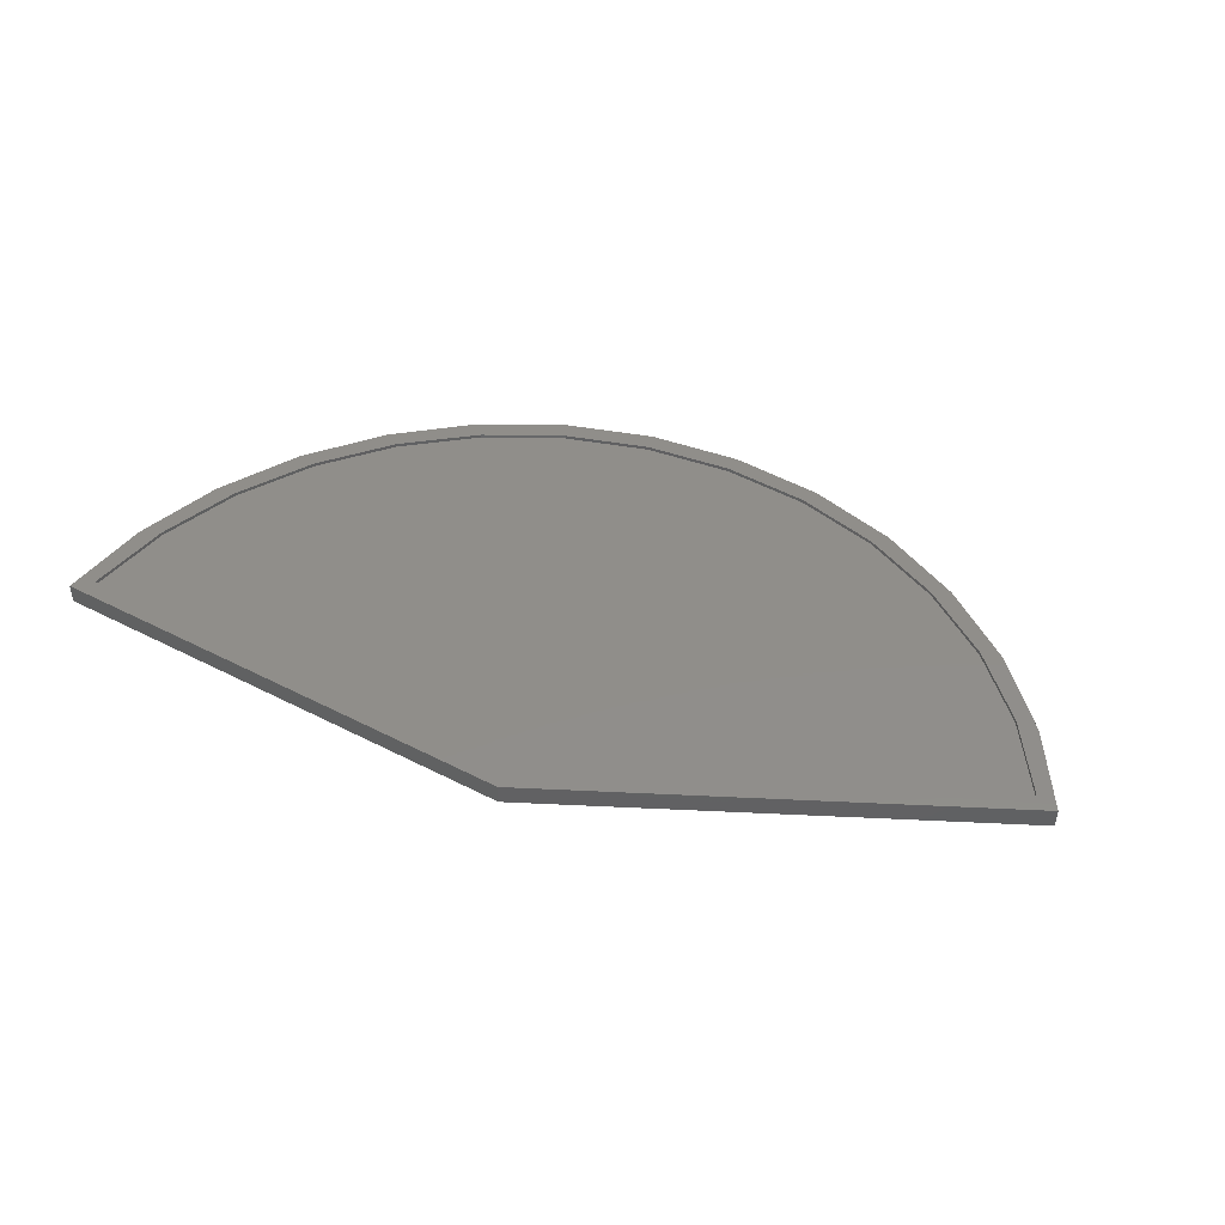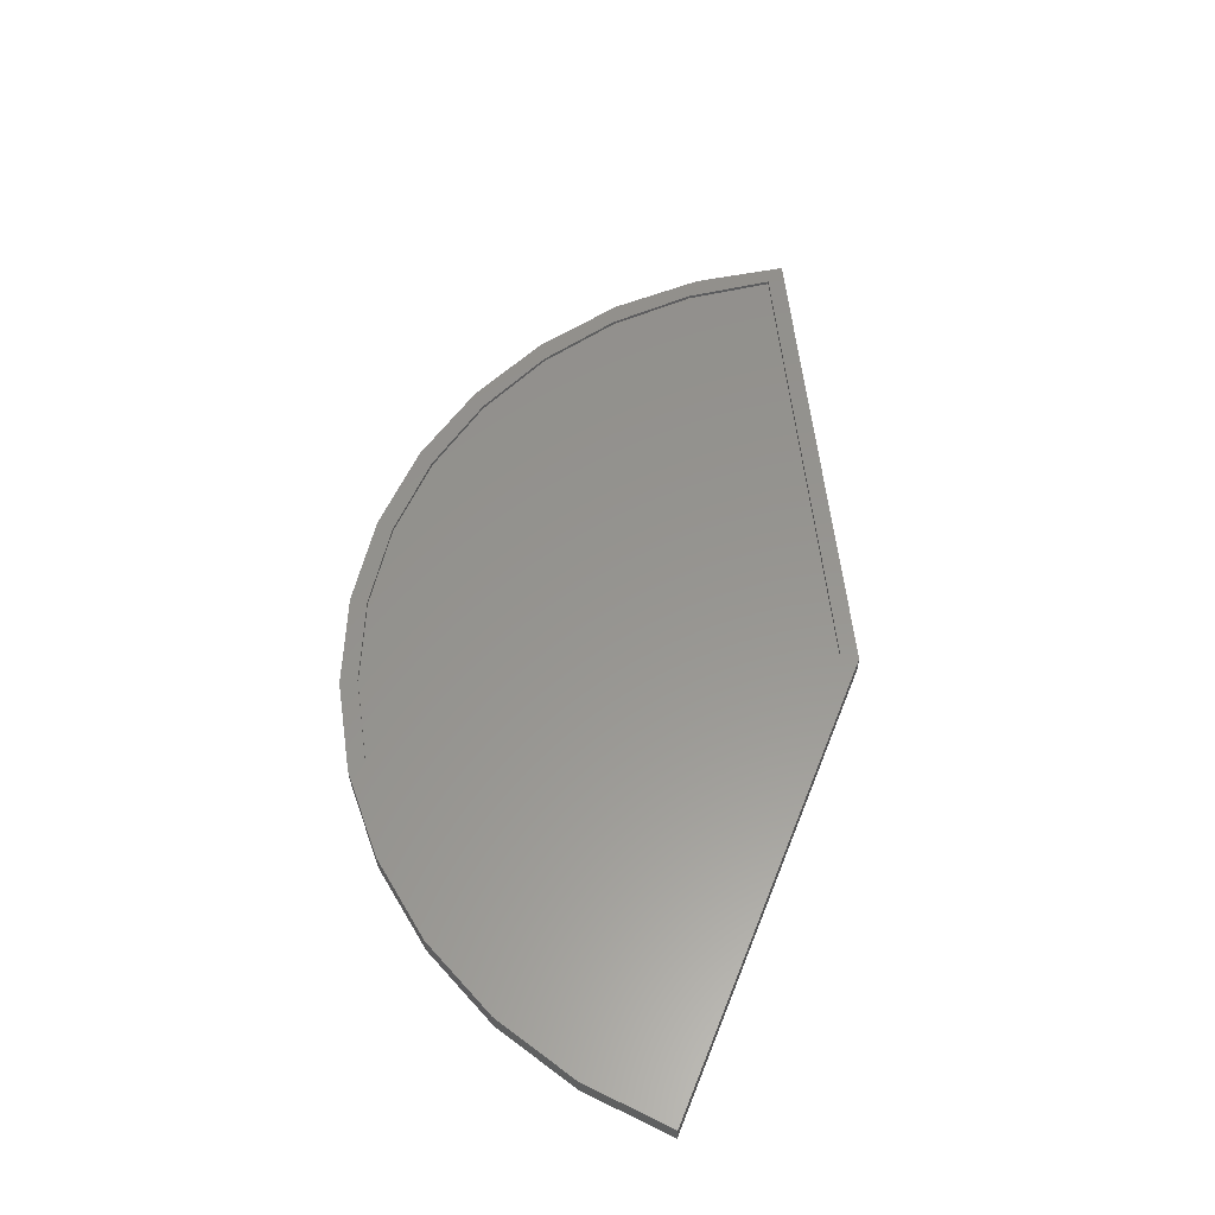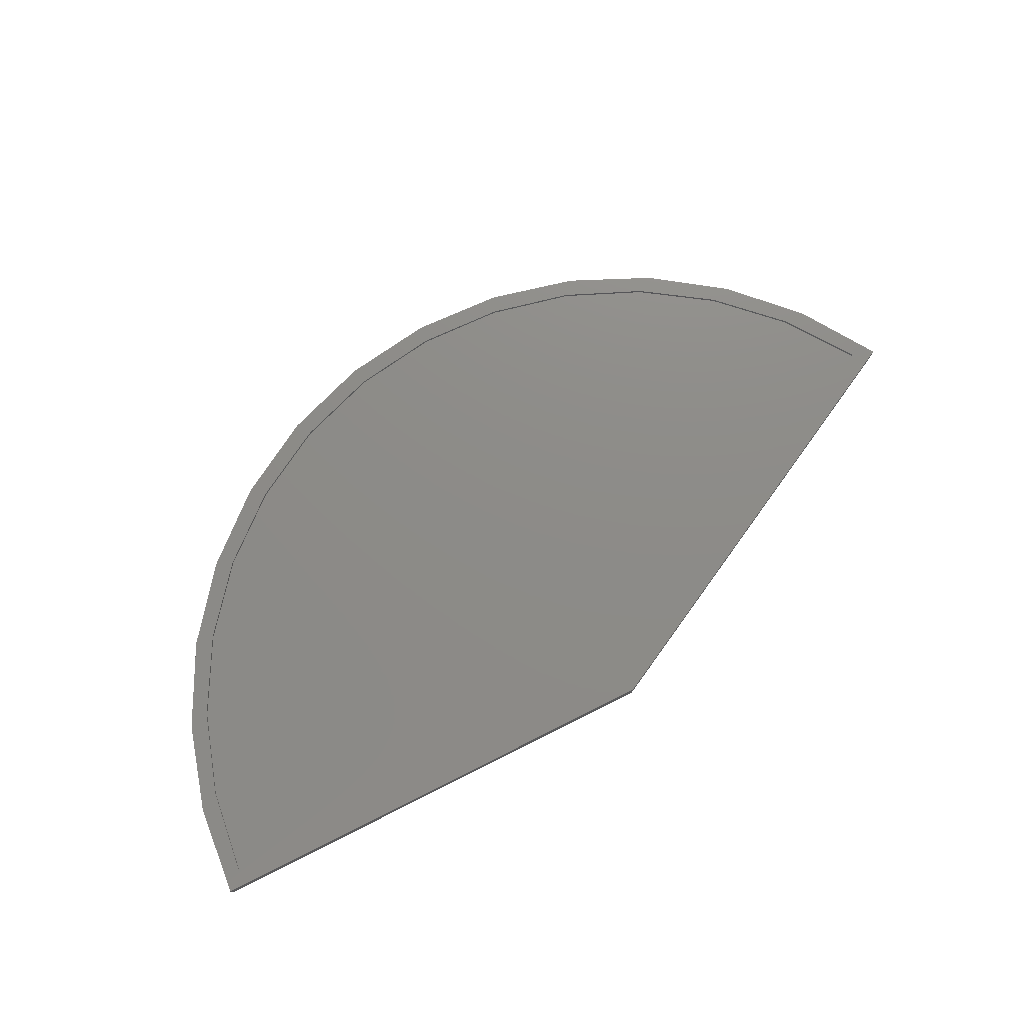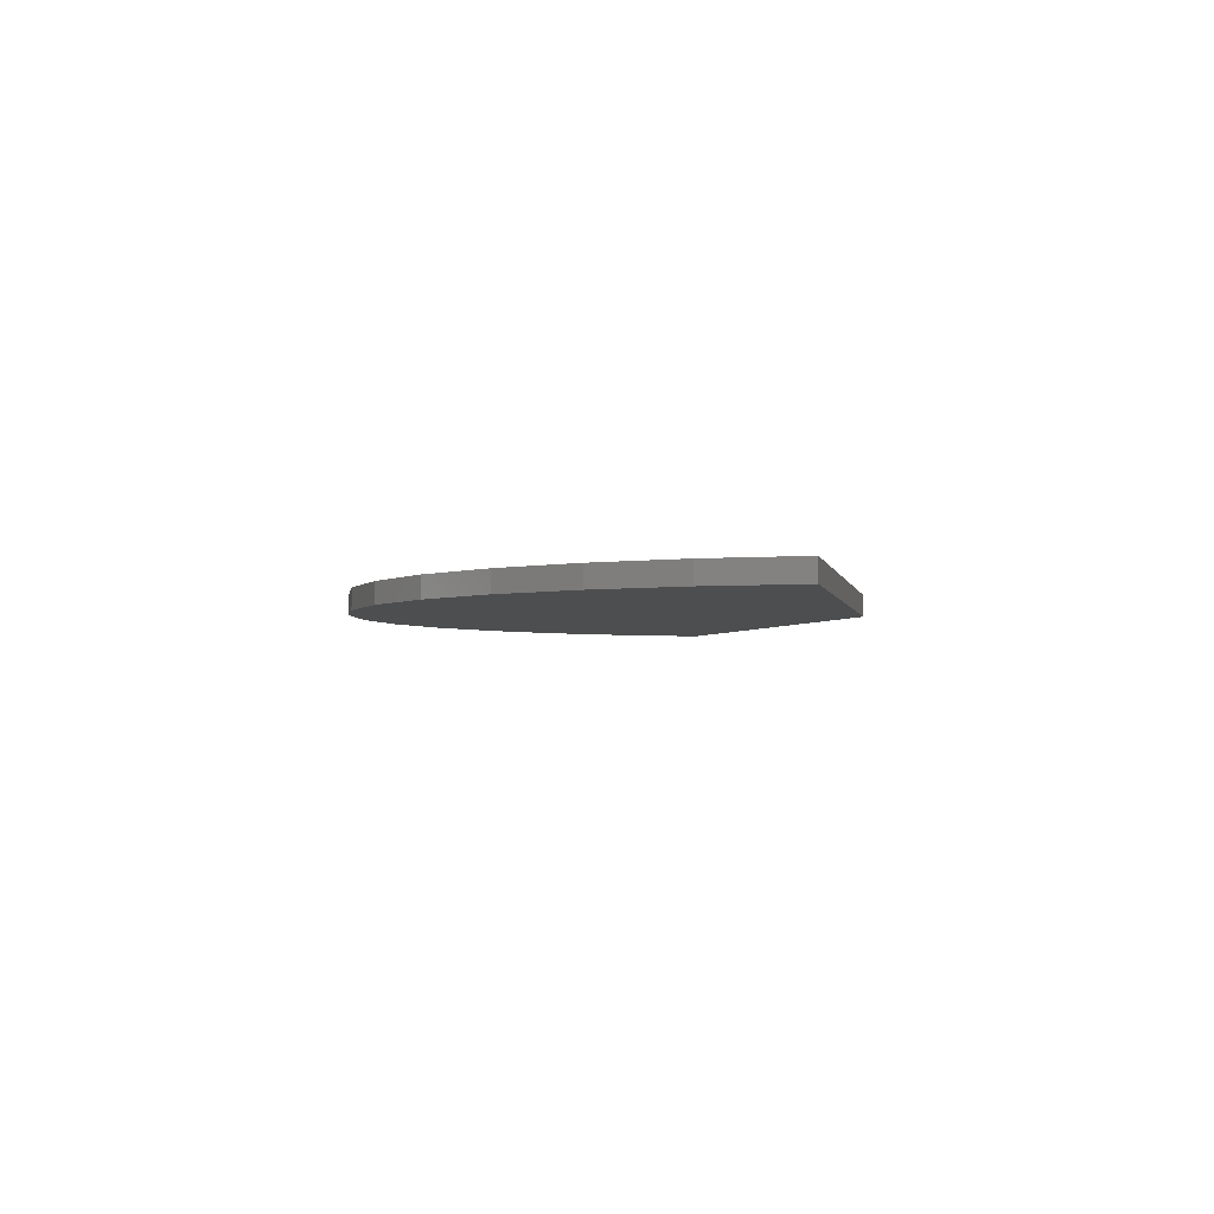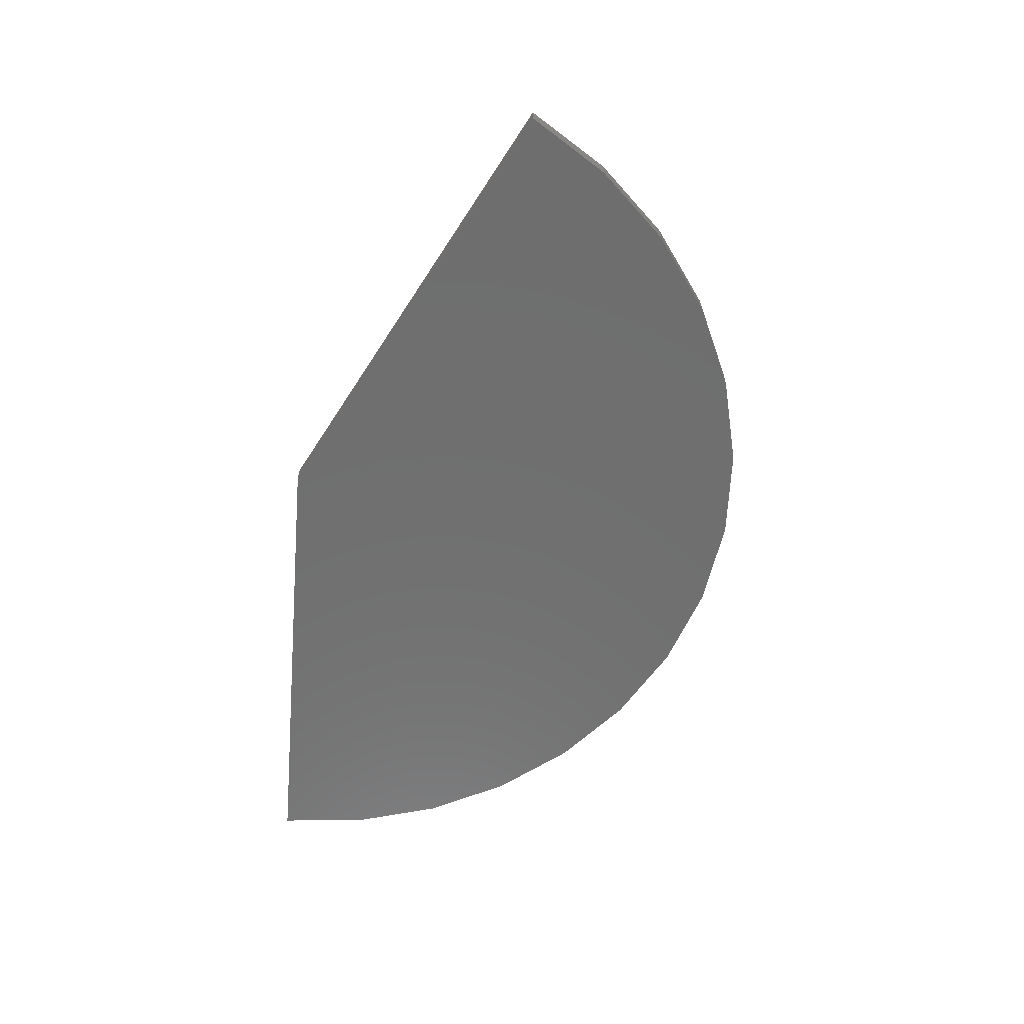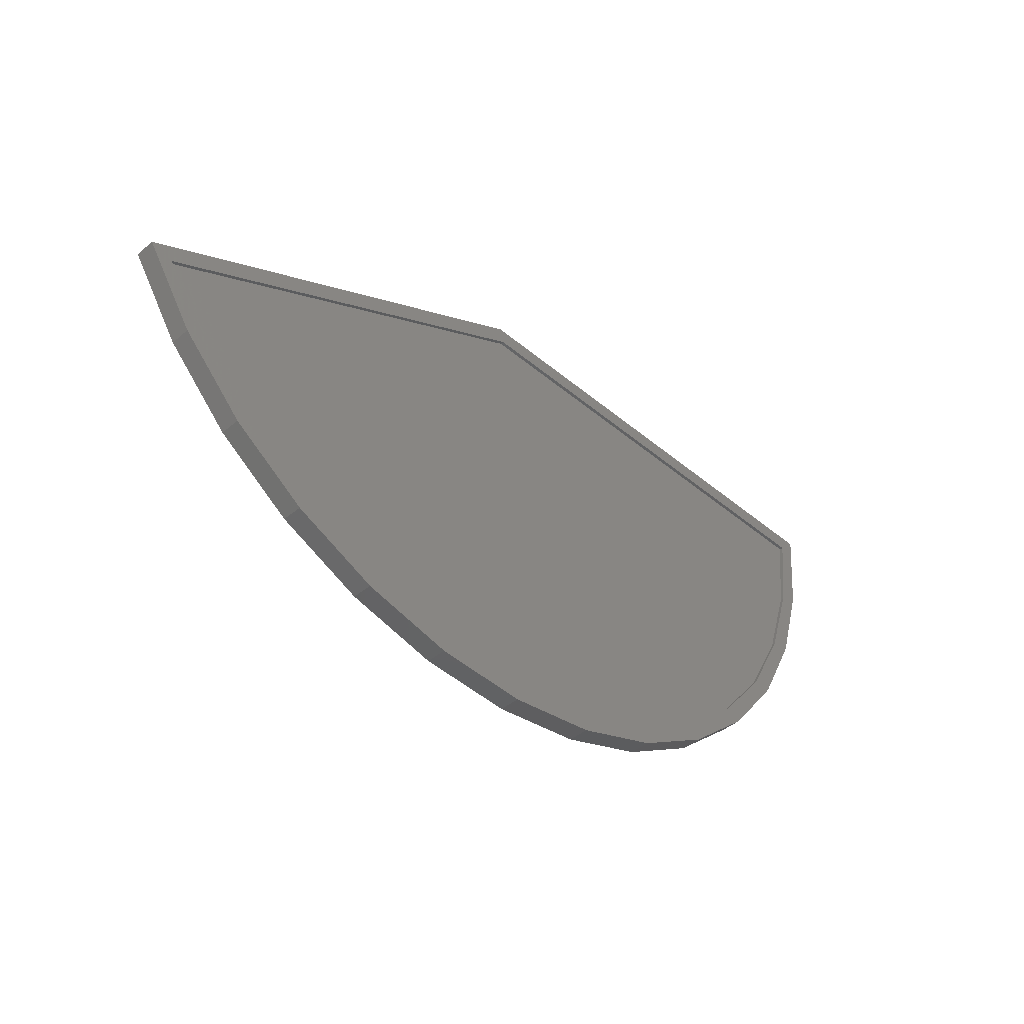
<metadata>
{"format":"stl","ext":"stl","renderer":"f3d","projection":"perspective","resolution":1024,"background":"white","views":[{"elev":45.7,"azim":-149.3,"up":"+Z"},{"elev":57.6,"azim":111.5,"up":"+Z"},{"elev":75.4,"azim":153.4,"up":"+Z"},{"elev":-3.1,"azim":100.8,"up":"+Z"},{"elev":-60.9,"azim":-94.9,"up":"+Z"},{"elev":-43.1,"azim":-44.8,"up":"+Y"}]}
</metadata>
<code>
# stl→obj: 64 verts, 124 faces
v -0.01558 -0.6653 0.01266
v 0.114 -0.6474 0.01266
v -0.005671 -0.643 0.01266
v -0.1396 -0.6356 0.01266
v -0.1225 -0.6166 0.01266
v -0.2324 -0.5692 0.01266
v -0.2558 -0.583 0.01266
v -0.3318 -0.5024 0.01266
v -0.3599 -0.5095 0.01266
v -0.4172 -0.4185 0.01266
v -0.4483 -0.4175 0.01266
v -0.4857 -0.3203 0.01266
v -0.5177 -0.3105 0.01266
v 0.08387 -0.02344 0.01266
v 0.07812 1.718e-18 0.01266
v 0.7261 -0.02344 0.01266
v 0.75 3.901e-17 0.01266
v 0.7108 -0.1422 0.01266
v 0.7379 -0.1269 0.01266
v 0.6739 -0.2561 0.01266
v 0.702 -0.2493 0.01266
v 0.6166 -0.3612 0.01266
v 0.6437 -0.3627 0.01266
v 0.541 -0.4541 0.01266
v 0.565 -0.463 0.01266
v 0.4496 -0.5315 0.01266
v 0.4687 -0.5467 0.01266
v 0.3456 -0.5907 0.01266
v 0.3584 -0.6106 0.01266
v 0.2324 -0.6298 0.01266
v 0.238 -0.6526 0.01266
v 0.1118 -0.671 0.01266
v 0.114 -0.6474 0.007812
v -0.005671 -0.643 0.007812
v -0.1225 -0.6166 0.007812
v -0.2324 -0.5692 0.007812
v -0.3318 -0.5024 0.007812
v -0.4172 -0.4185 0.007812
v -0.4857 -0.3203 0.007812
v 0.2324 -0.6298 0.007812
v 0.3456 -0.5907 0.007812
v 0.4496 -0.5315 0.007812
v 0.541 -0.4541 0.007812
v 0.6166 -0.3612 0.007812
v 0.6739 -0.2561 0.007812
v 0.7108 -0.1422 0.007812
v 0.7261 -0.02344 0.007812
v 0.08387 -0.02344 0.007812
v 0.07812 0 -0.01562
v -0.5177 -0.3105 -0.01562
v 0.75 3.73e-17 -0.01562
v -0.4483 -0.4175 -0.01562
v -0.3599 -0.5095 -0.01562
v -0.2558 -0.583 -0.01562
v -0.1396 -0.6356 -0.01562
v -0.01558 -0.6653 -0.01562
v 0.1118 -0.671 -0.01562
v 0.238 -0.6526 -0.01562
v 0.3584 -0.6106 -0.01562
v 0.4687 -0.5467 -0.01562
v 0.565 -0.463 -0.01562
v 0.6437 -0.3627 -0.01562
v 0.702 -0.2493 -0.01562
v 0.7379 -0.1269 -0.01562
f 1 2 3
f 3 4 1
f 3 5 4
f 4 5 6
f 4 6 7
f 7 6 8
f 7 8 9
f 9 8 10
f 9 10 11
f 11 10 12
f 11 12 13
f 13 12 14
f 13 14 15
f 15 14 16
f 15 16 17
f 17 16 18
f 17 18 19
f 19 18 20
f 19 20 21
f 21 20 22
f 21 22 23
f 23 22 24
f 23 24 25
f 25 24 26
f 25 26 27
f 27 26 28
f 27 28 29
f 29 28 30
f 29 30 31
f 30 2 31
f 31 2 1
f 31 1 32
f 30 33 2
f 2 33 34
f 2 34 3
f 3 34 35
f 3 35 5
f 5 35 36
f 5 36 6
f 6 36 37
f 6 37 8
f 8 37 38
f 8 38 10
f 10 38 39
f 10 39 12
f 33 30 40
f 40 30 28
f 40 28 41
f 41 28 26
f 41 26 42
f 42 26 24
f 42 24 43
f 43 24 22
f 43 22 44
f 44 22 20
f 44 20 45
f 45 20 18
f 45 18 46
f 46 18 16
f 46 16 47
f 14 48 16
f 16 48 47
f 14 12 48
f 48 12 39
f 48 39 34
f 48 34 33
f 48 33 40
f 48 40 41
f 48 41 42
f 48 42 43
f 48 43 44
f 48 44 45
f 48 45 46
f 48 46 47
f 39 38 37
f 39 37 36
f 39 36 35
f 39 35 34
f 49 50 15
f 15 50 13
f 49 15 51
f 51 15 17
f 13 50 11
f 11 50 52
f 11 52 9
f 9 52 53
f 9 53 7
f 7 53 54
f 7 54 4
f 4 54 55
f 4 55 1
f 1 55 56
f 1 56 32
f 32 56 57
f 32 57 31
f 31 57 58
f 31 58 29
f 29 58 59
f 29 59 27
f 27 59 60
f 27 60 25
f 25 60 61
f 25 61 23
f 23 61 62
f 23 62 21
f 21 62 63
f 21 63 19
f 19 63 64
f 19 64 17
f 17 64 51
f 57 56 58
f 58 56 55
f 58 55 59
f 59 55 54
f 59 54 60
f 60 54 53
f 60 53 61
f 61 53 52
f 61 52 62
f 62 52 50
f 62 50 63
f 63 50 49
f 63 49 64
f 64 49 51

</code>
